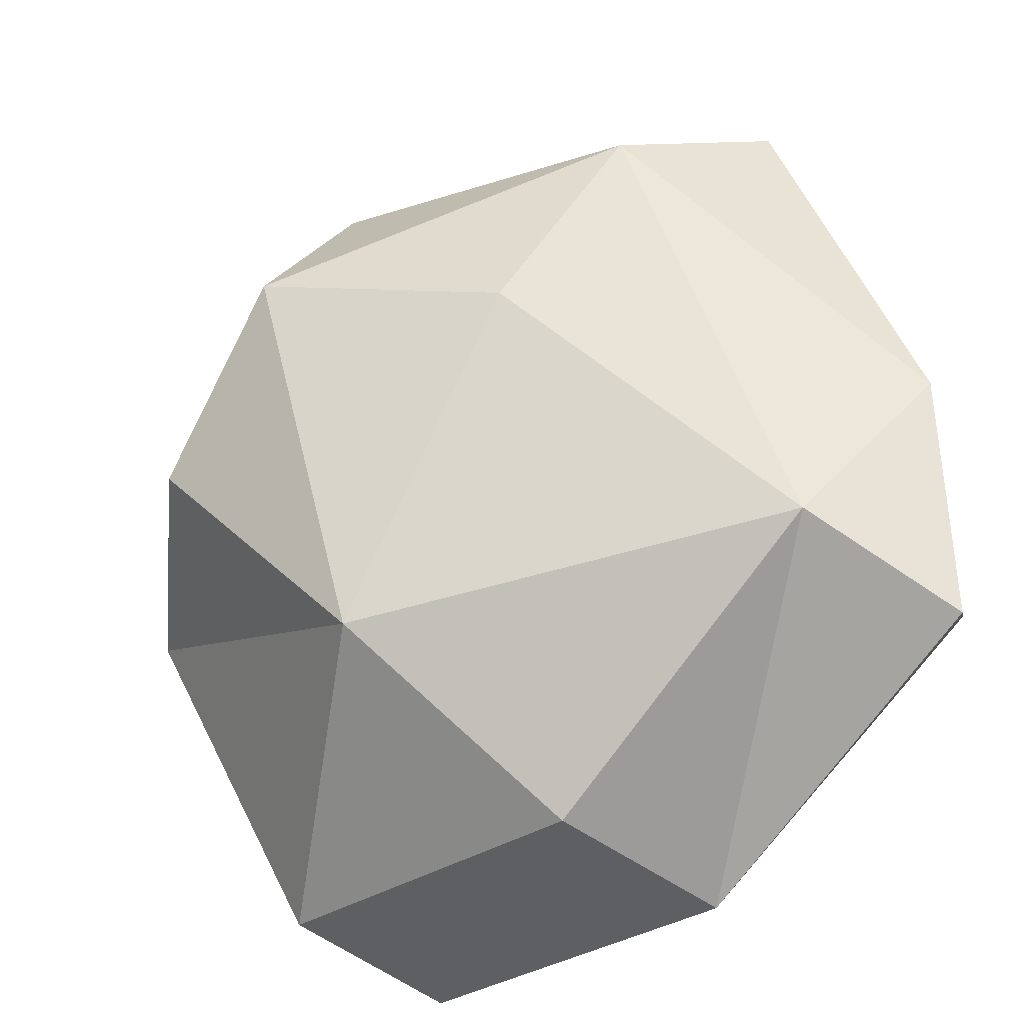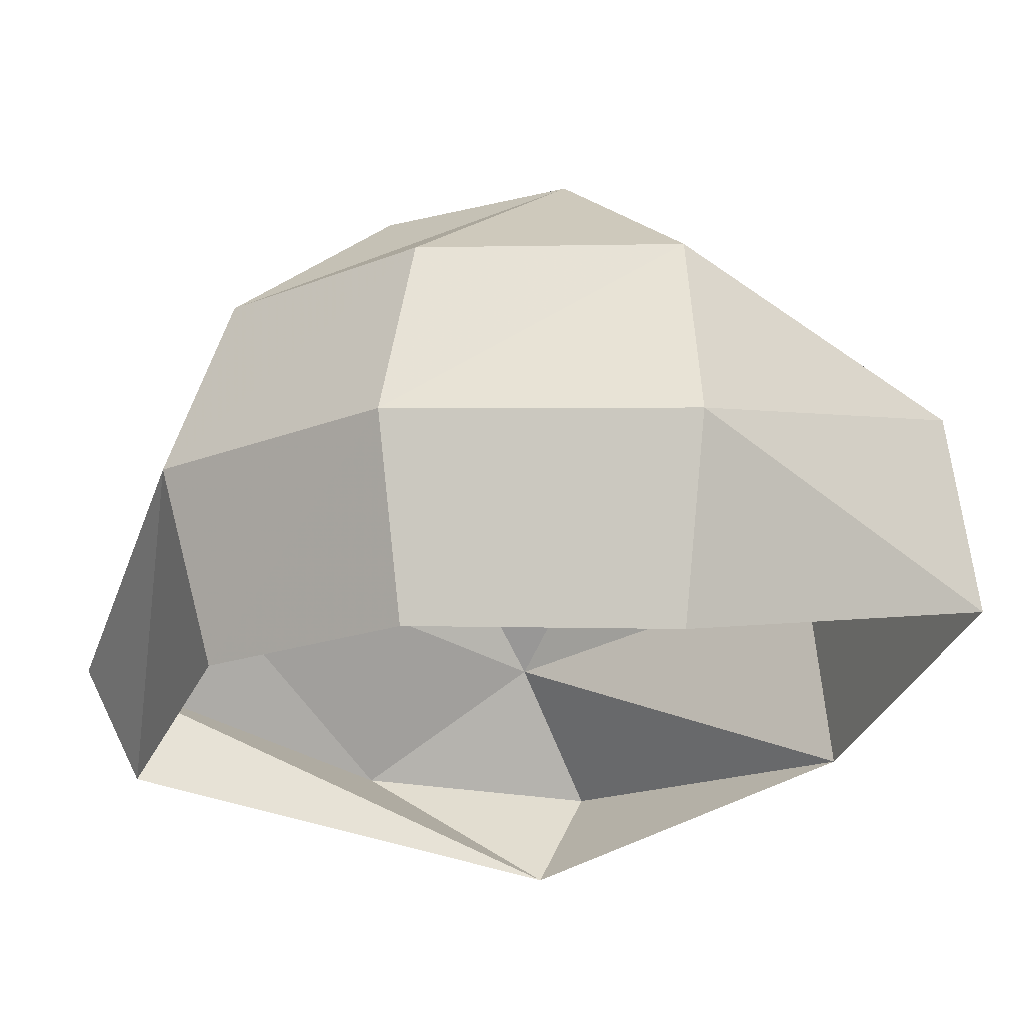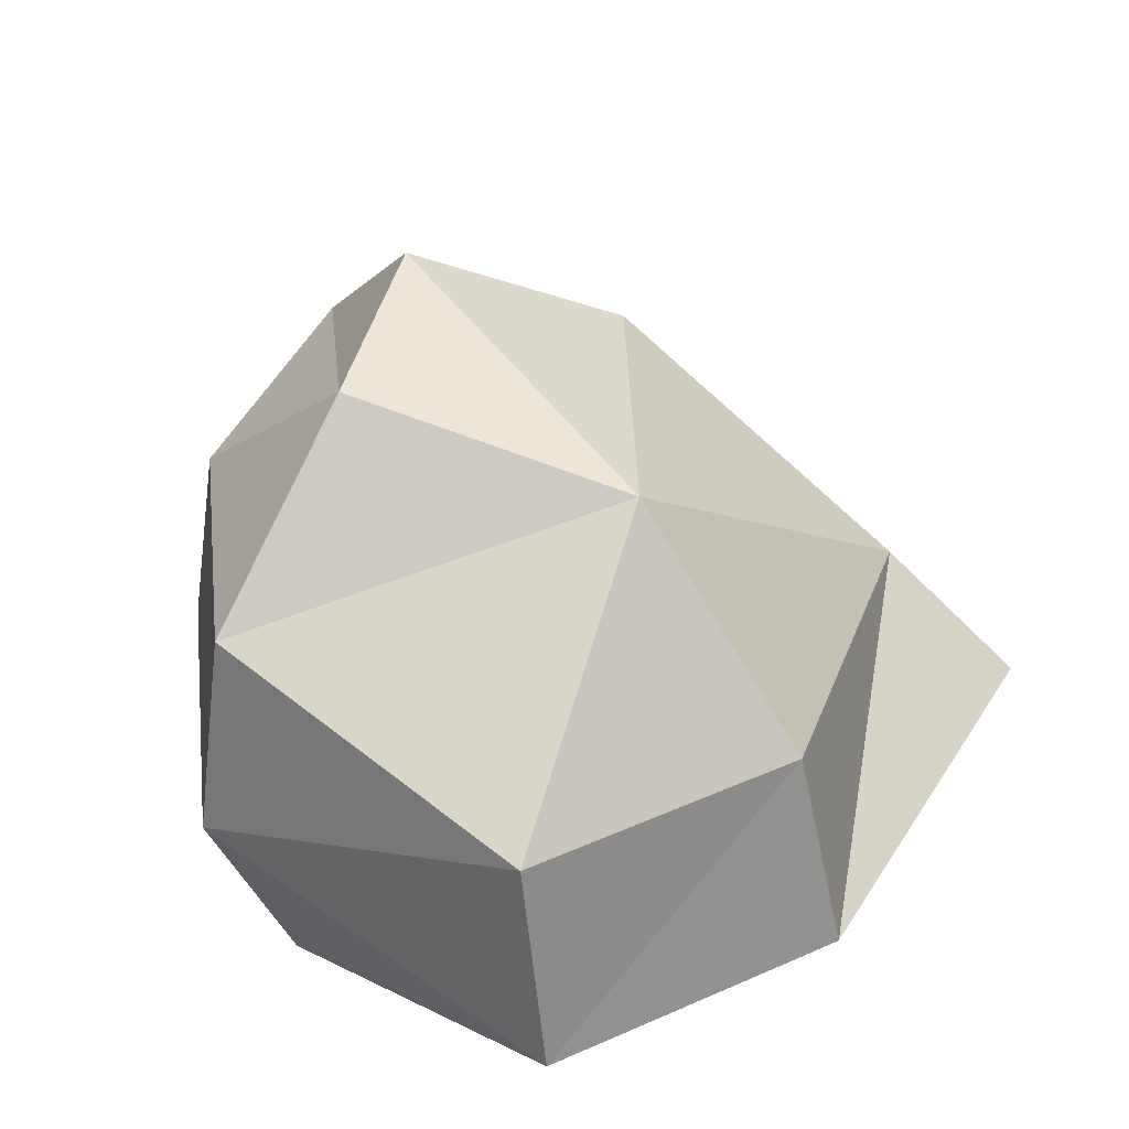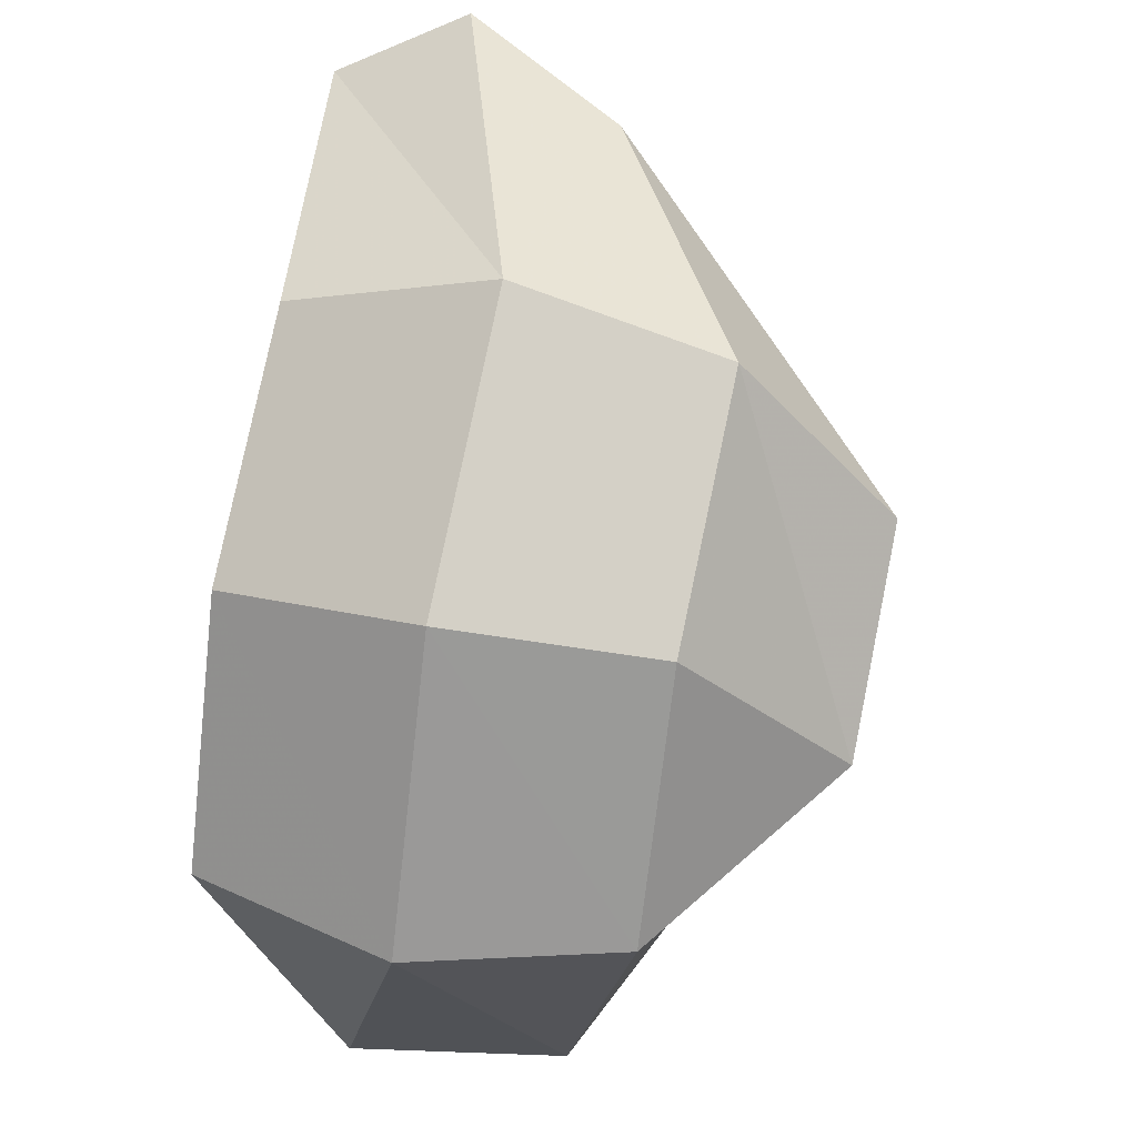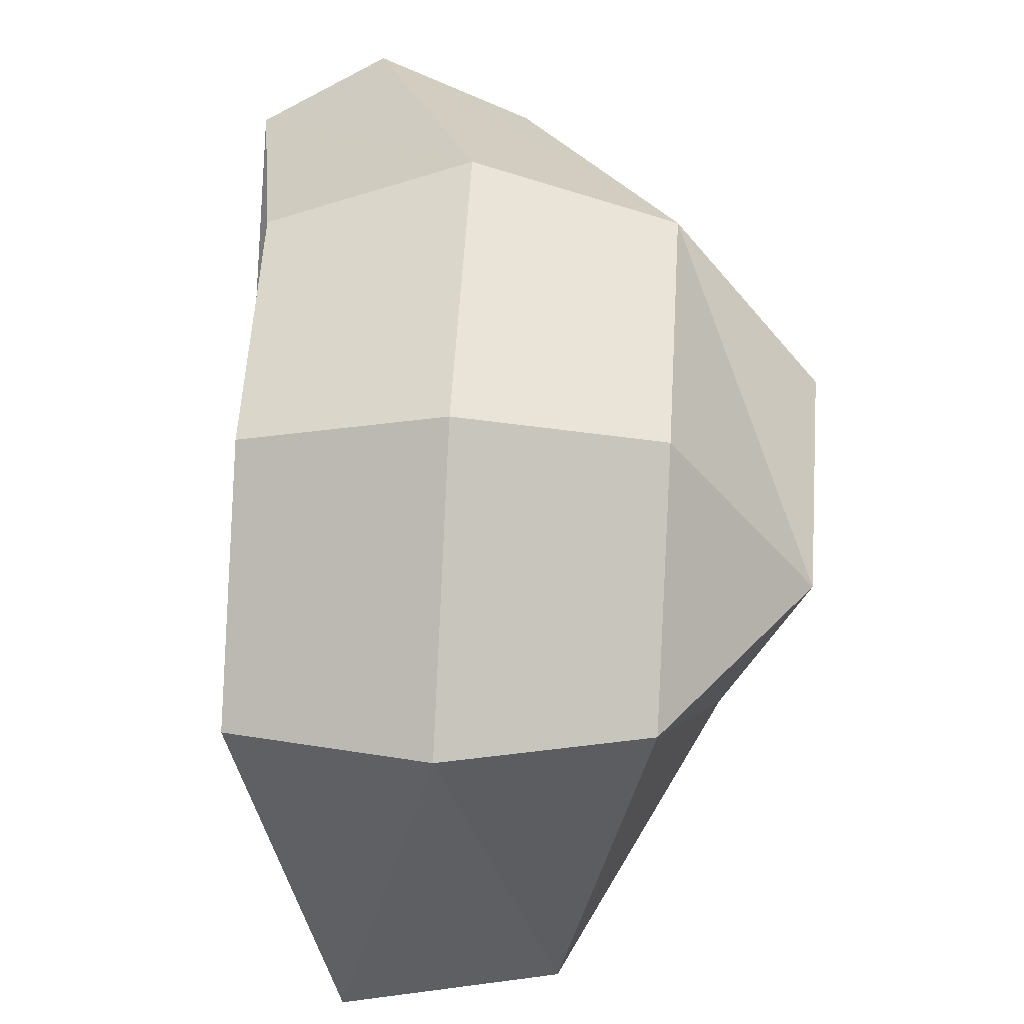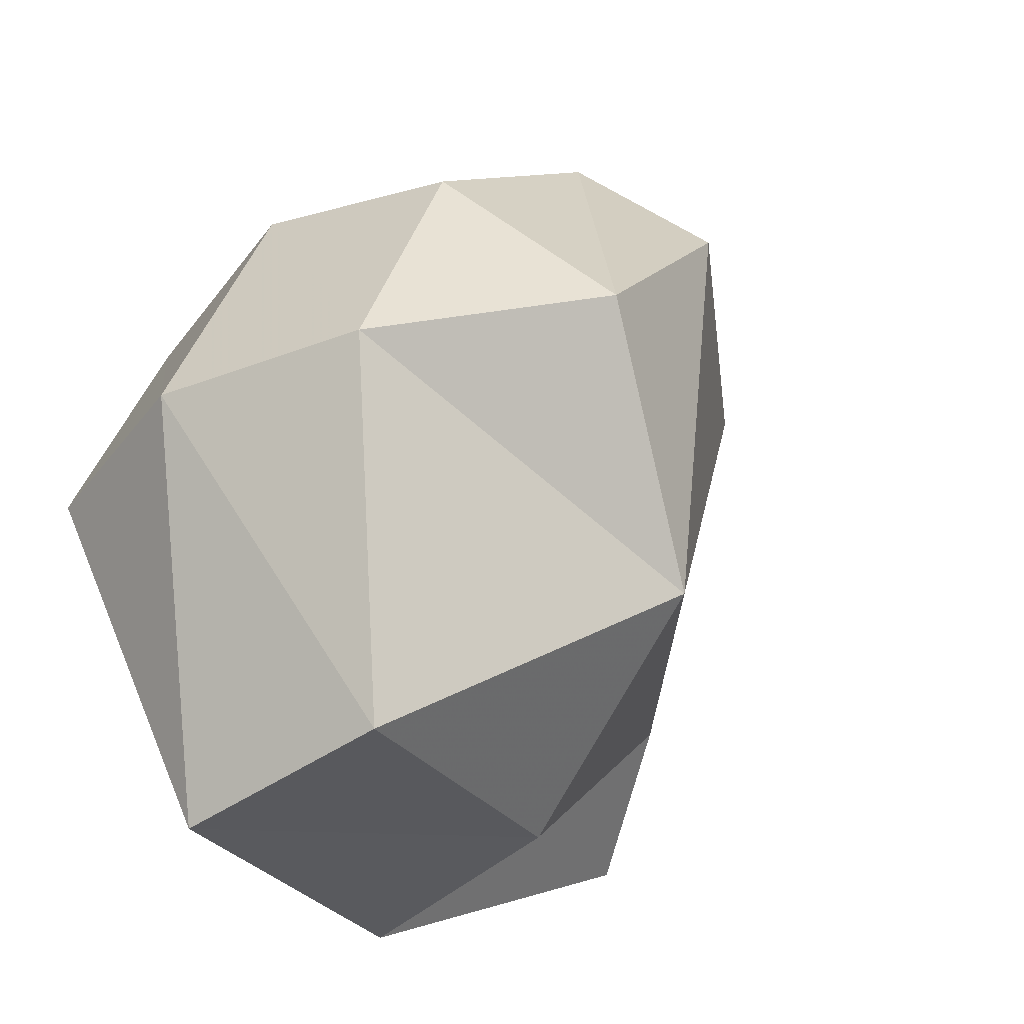
<metadata>
{"format":"obj","ext":"obj","renderer":"f3d","projection":"perspective","resolution":1024,"background":"white","views":[{"elev":-29.5,"azim":-142.4,"up":"+Z"},{"elev":-28.9,"azim":76.8,"up":"+Y"},{"elev":35.9,"azim":152.4,"up":"+Y"},{"elev":41.0,"azim":95.8,"up":"+Z"},{"elev":19.5,"azim":85.1,"up":"+Z"},{"elev":-36.7,"azim":123.8,"up":"+Z"}]}
</metadata>
<code>
g polySurface552
v 3.005e+04 209.4 1.067e+05
v 3.007e+04 262.6 1.069e+05
v 3.008e+04 222.4 1.069e+05
v 3.003e+04 249.9 1.068e+05
v 3.003e+04 250.6 1.067e+05
v 3.013e+04 230 1.066e+05
v 3.008e+04 222.4 1.069e+05
v 3.019e+04 284.9 1.069e+05
v 3.017e+04 223.1 1.069e+05
v 3.007e+04 262.6 1.069e+05
v 3.026e+04 273.1 1.068e+05
v 3.024e+04 212.8 106813
v 3.029e+04 265.6 1.067e+05
v 3.027e+04 206.4 1.067e+05
v 3.019e+04 346.7 1.069e+05
v 3.011e+04 308.4 1.069e+05
v 3.025e+04 336.4 106814
v 3.028e+04 330 1.067e+05
v 3.023e+04 384 106760
v 3.019e+04 391.9 106811
v 3.027e+04 206.4 1.067e+05
v 3.029e+04 265.6 1.067e+05
v 3.023e+04 239.3 1.066e+05
v 3.024e+04 306.7 106635
v 3.028e+04 330 1.067e+05
v 3.003e+04 249.9 1.068e+05
v 3.011e+04 308.4 1.069e+05
v 3.007e+04 262.6 1.069e+05
v 3.006e+04 288.4 1.067e+05
v 3.003e+04 250.6 1.067e+05
v 3.013e+04 230 1.066e+05
v 3.014e+04 297 1.066e+05
v 3.023e+04 239.3 1.066e+05
v 3.024e+04 306.7 106635
v 3.012e+04 358 1.068e+05
v 3.017e+04 367.5 106696
v 3.028e+04 330 1.067e+05
v 3.023e+04 384 106760
v 3.019e+04 391.9 106811
v 3.011e+04 308.4 1.069e+05
v 3.019e+04 391.9 106811
v 3.019e+04 346.7 1.069e+05
v 3.012e+04 358 1.068e+05
v 3.025e+04 336.4 106814
v 3.023e+04 384 106760
v 3.028e+04 330 1.067e+05
g polySurface552_0
f 3 2 1
f 2 4 1
f 4 5 1
f 1 5 6
f 9 8 7
f 8 10 7
f 11 8 9
f 12 11 9
f 13 11 12
f 14 13 12
f 8 15 10
f 15 16 10
f 11 17 8
f 17 15 8
f 13 18 11
f 18 17 11
f 17 19 15
f 19 20 15
f 23 22 21
f 23 24 22
f 24 25 22
f 28 27 26
f 27 29 26
f 26 29 30
f 30 29 31
f 29 32 31
f 31 32 33
f 32 34 33
f 27 35 29
f 32 36 34
f 29 36 32
f 35 36 29
f 34 36 37
f 36 38 37
f 39 36 35
f 38 36 39
f 42 41 40
f 41 43 40
f 46 45 44

</code>
